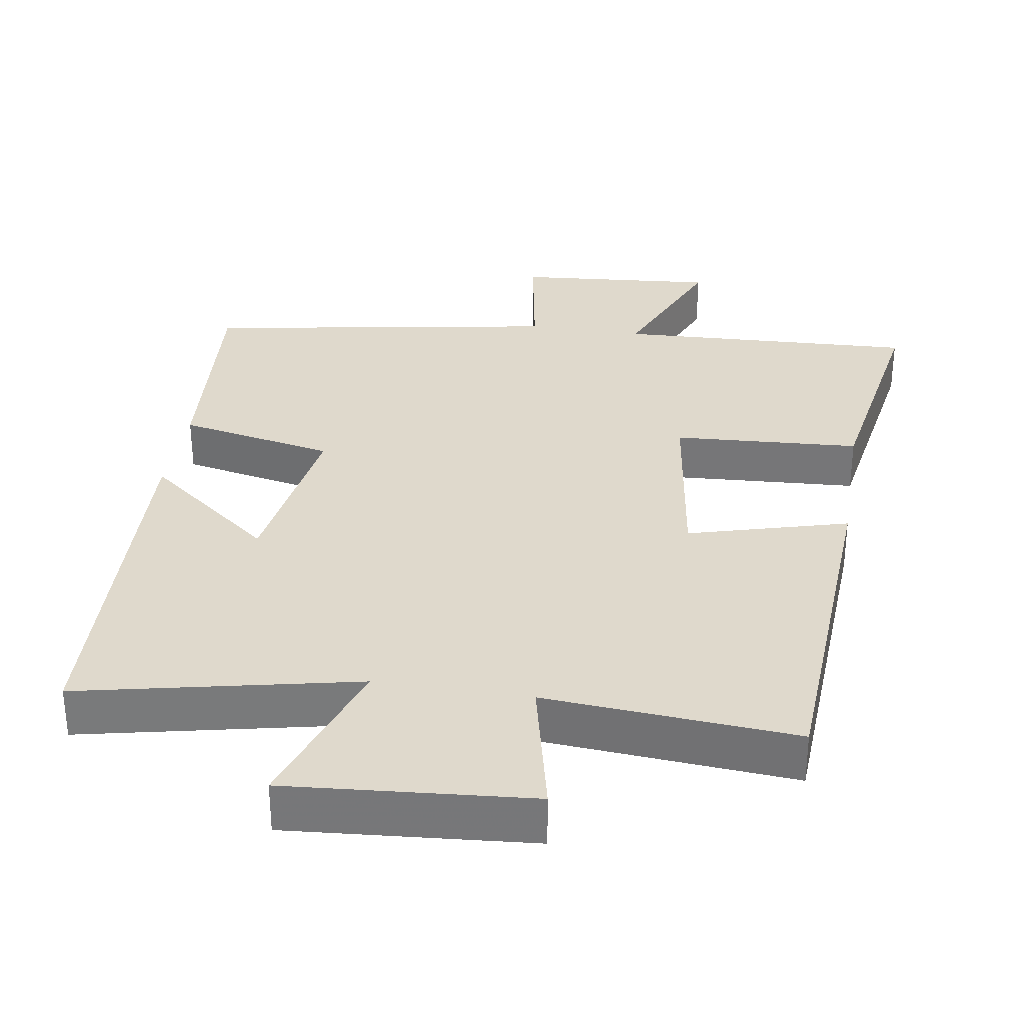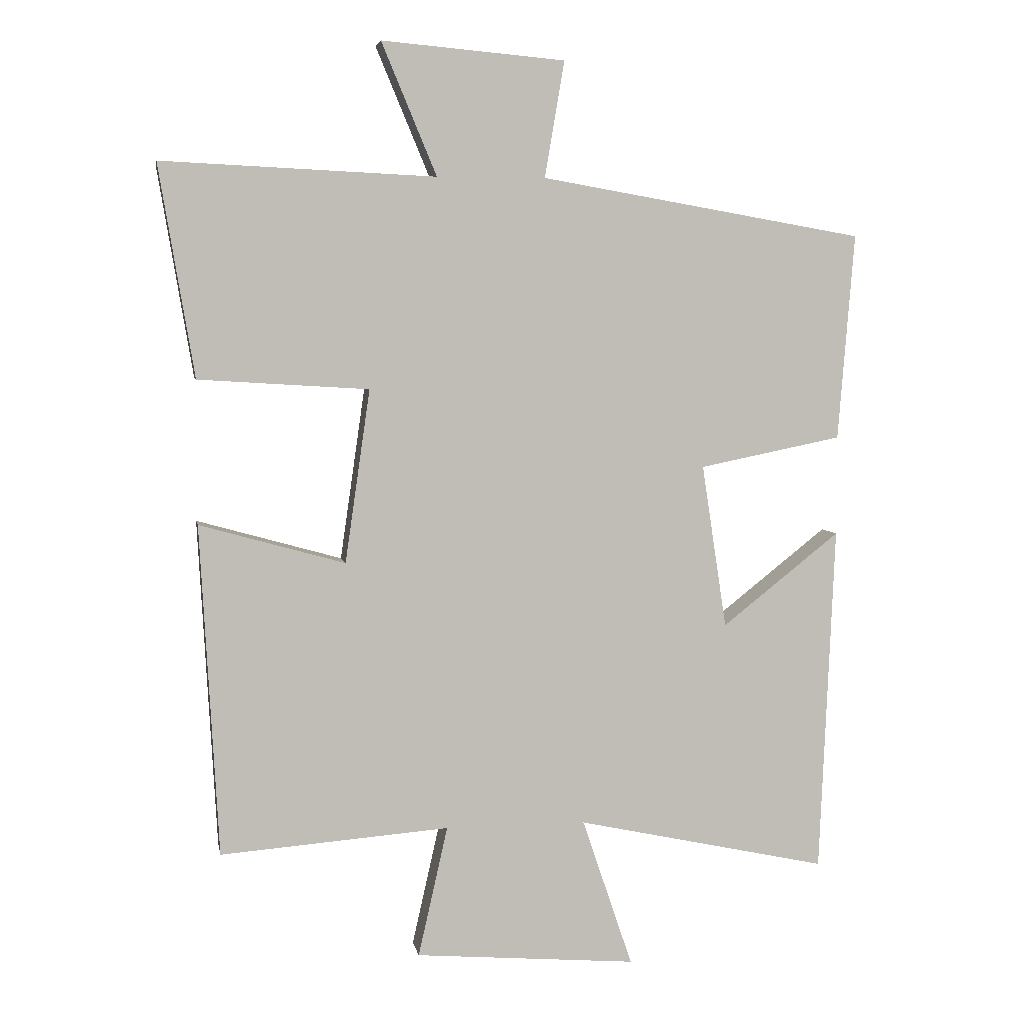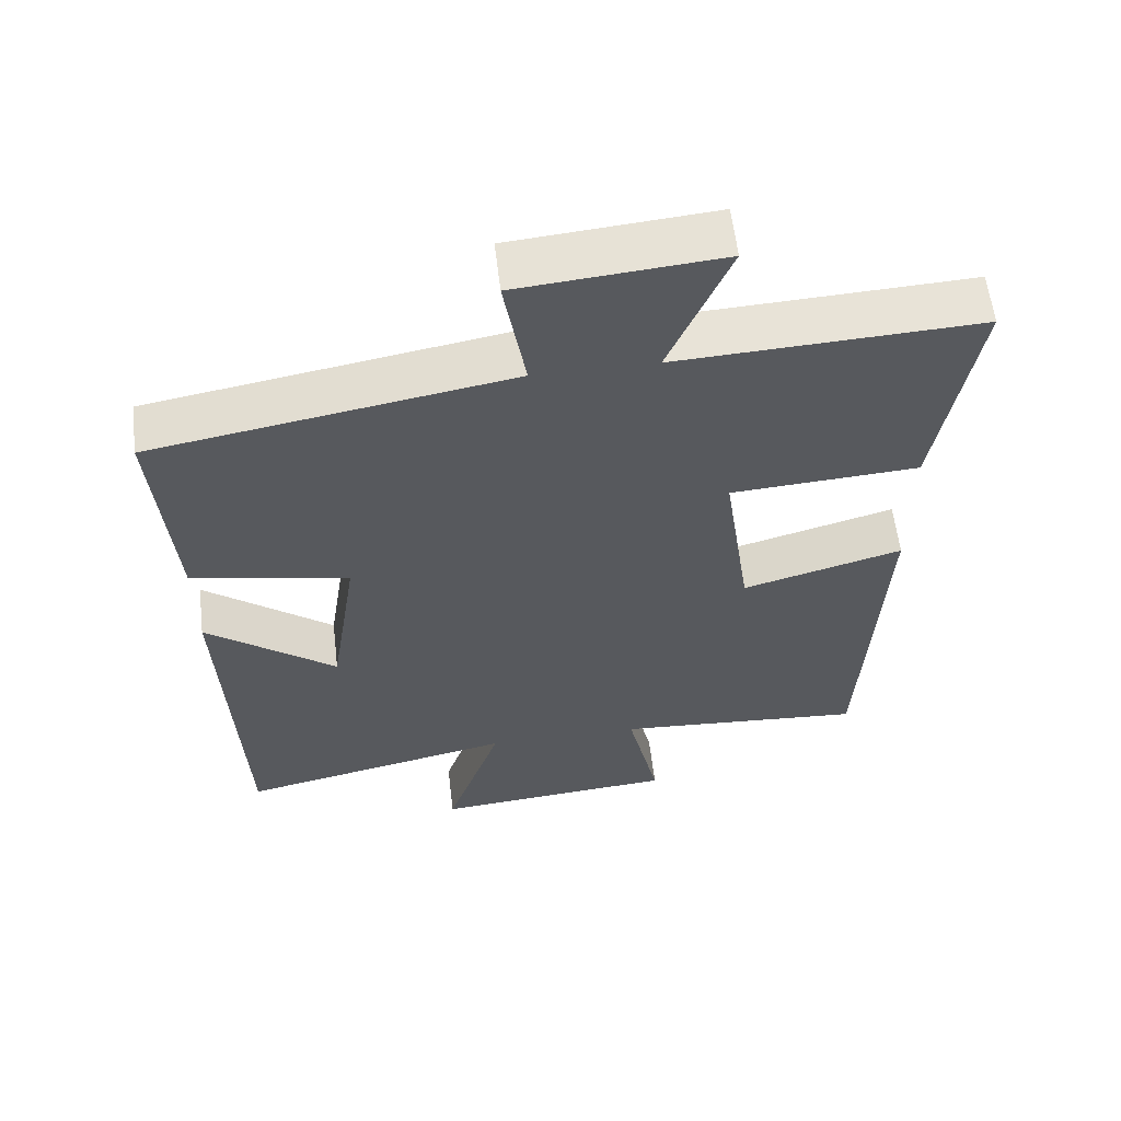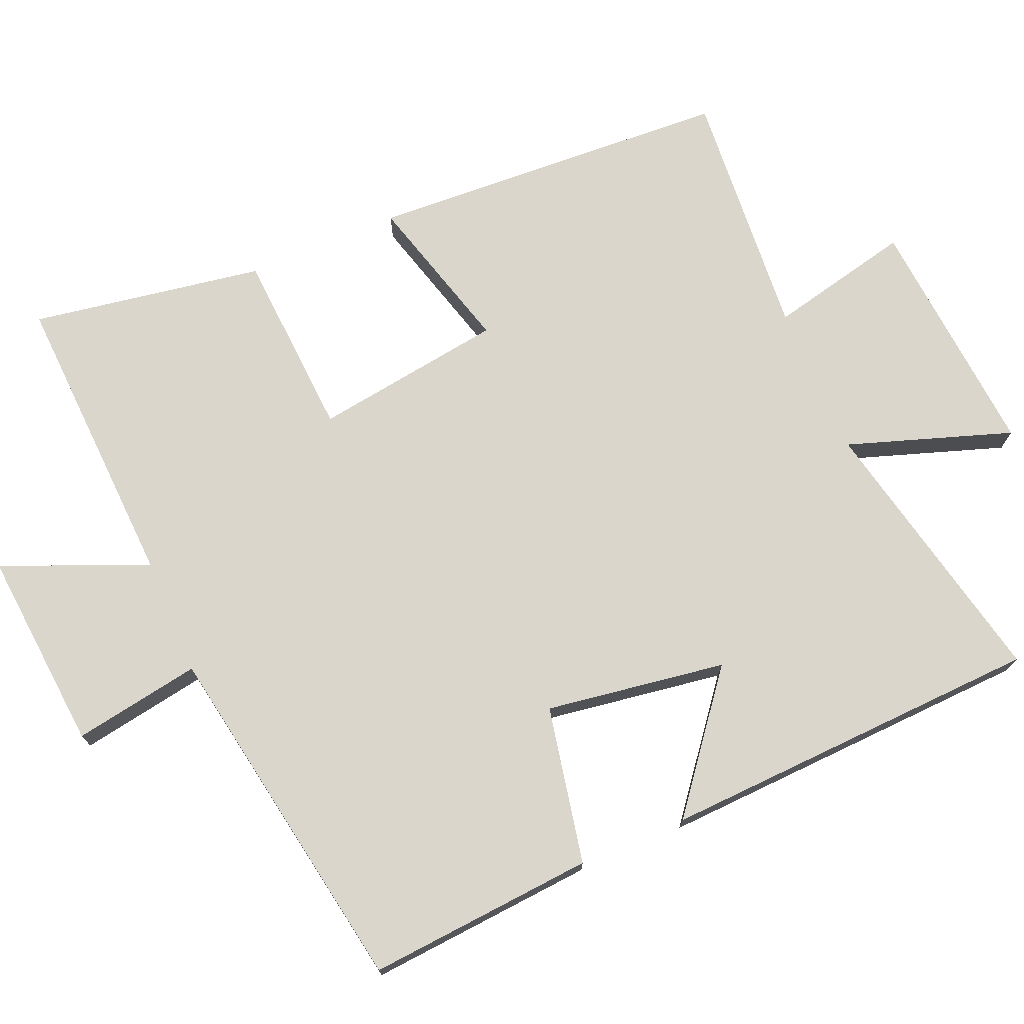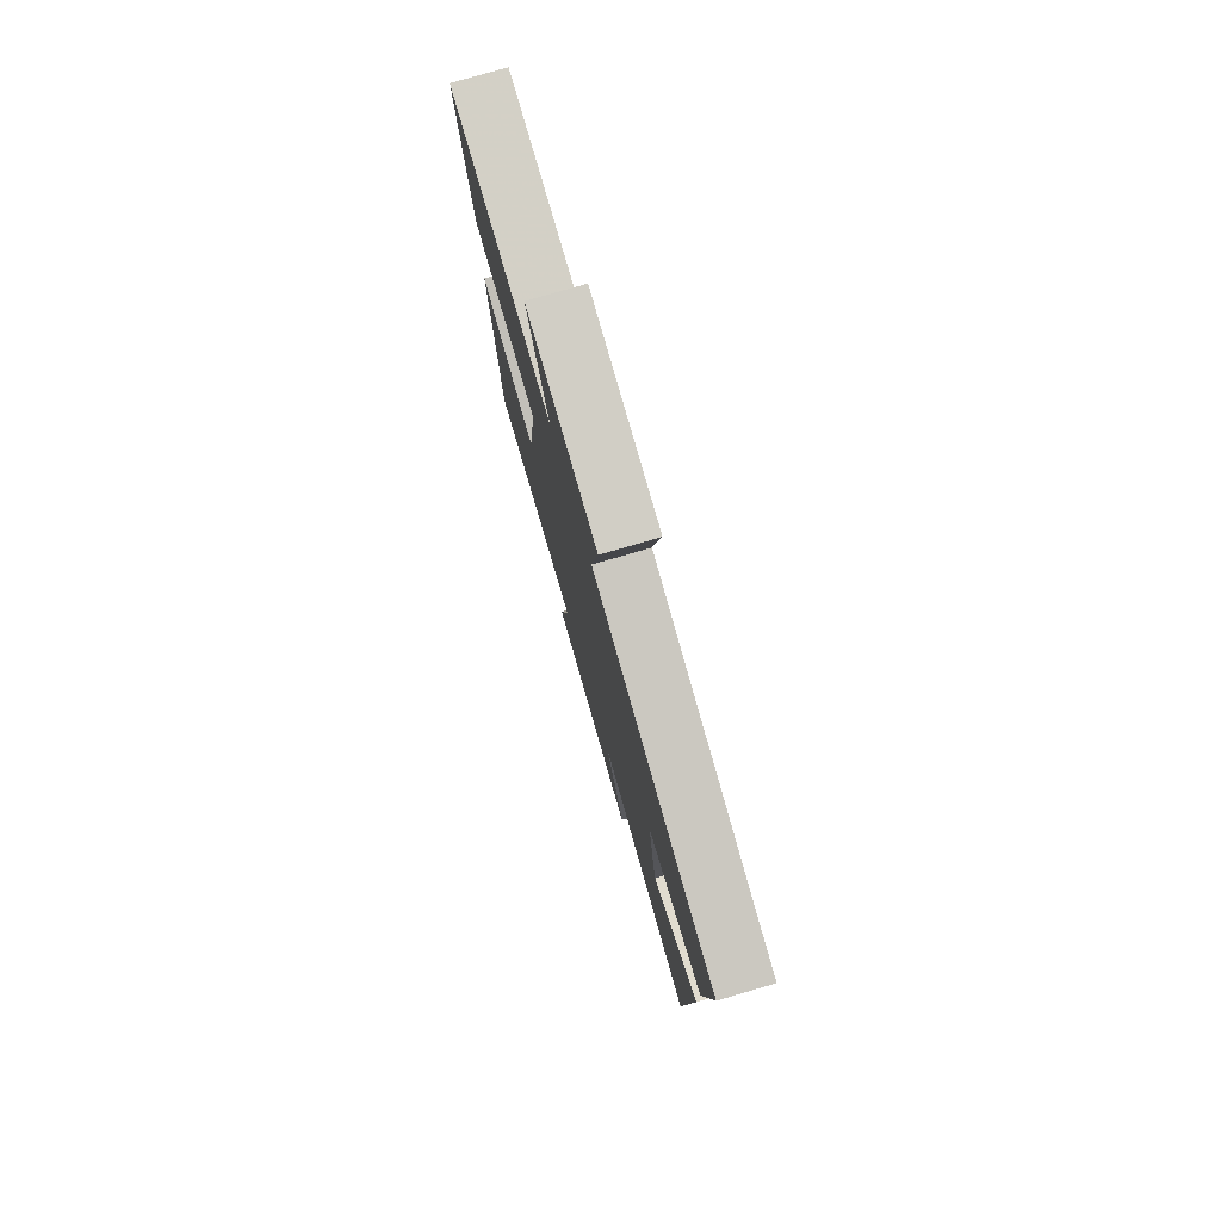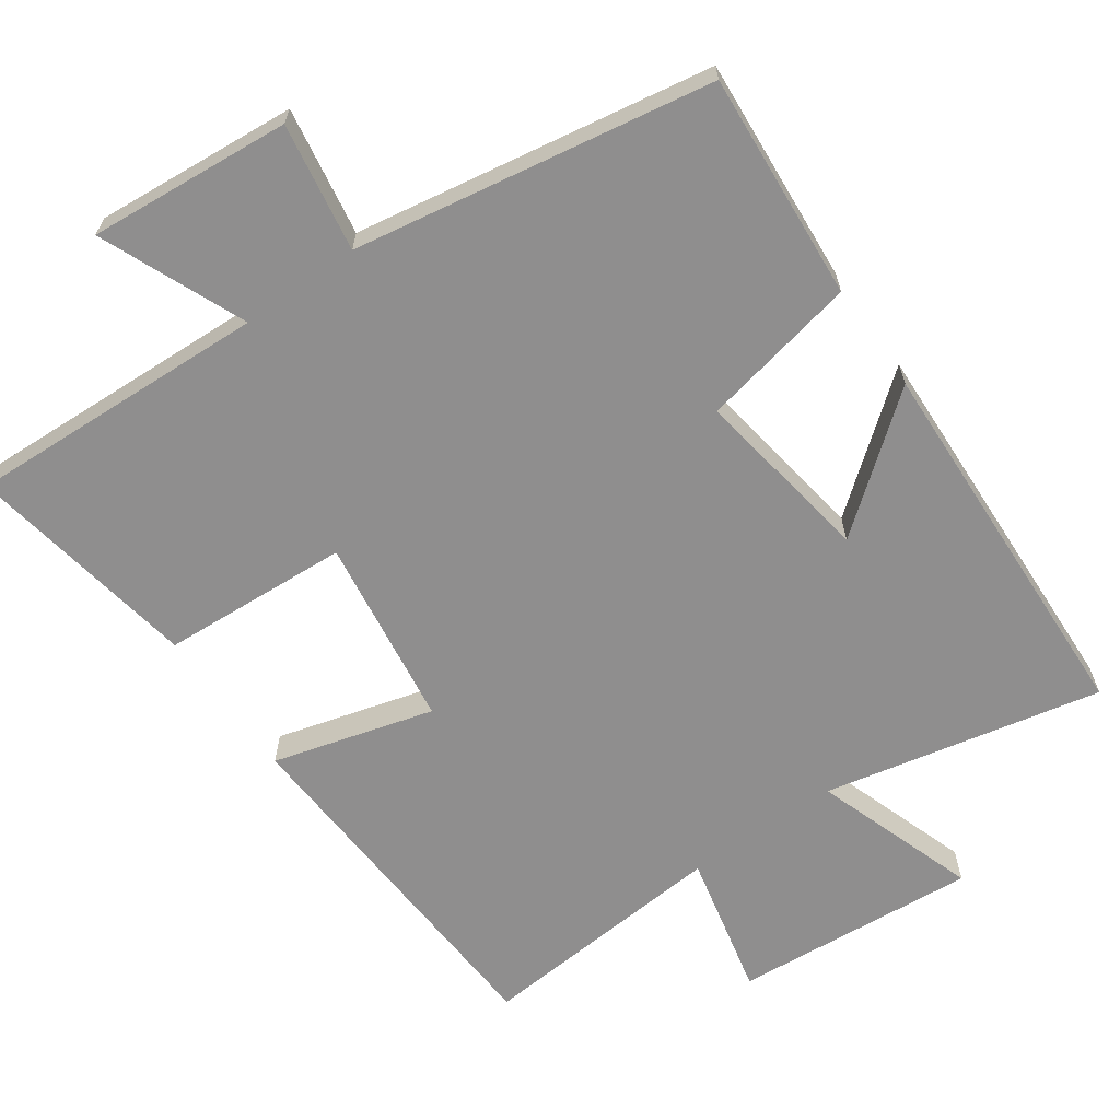
<metadata>
{"format":"obj","ext":"obj","renderer":"f3d","projection":"perspective","resolution":1024,"background":"white","views":[{"elev":32.3,"azim":-170.9,"up":"+Y"},{"elev":5.0,"azim":-10.2,"up":"+Z"},{"elev":59.3,"azim":173.3,"up":"+Z"},{"elev":73.5,"azim":66.9,"up":"+Y"},{"elev":78.5,"azim":73.8,"up":"+Z"},{"elev":-65.0,"azim":35.3,"up":"+Y"}]}
</metadata>
<code>
v -0.554 0.07 0.519
v -0.136 0.07 0.5
v -0.22 0.07 0.701
v 0.06 0.07 0.677
v 0.03 0.07 0.5
v 0.525 0.07 0.415
v 0.5 0.07 0.1
v 0.282 0.07 0.056
v 0.32 0.07 -0.194
v 0.5 0.07 -0.052
v 0.477 0.07 -0.583
v 0.093 0.07 -0.5
v 0.17 0.07 -0.727
v -0.168 0.07 -0.699
v -0.123 0.07 -0.5
v -0.472 0.07 -0.527
v -0.5 0.07 -0.022
v -0.278 0.07 -0.084
v -0.24 0.07 0.18
v -0.5 0.07 0.196
v -0.554 0 0.519
v -0.136 0 0.5
v -0.22 0 0.701
v 0.06 0 0.677
v 0.03 0 0.5
v 0.525 0 0.415
v 0.5 0 0.1
v 0.282 0 0.056
v 0.32 0 -0.194
v 0.5 0 -0.052
v 0.477 0 -0.583
v 0.093 0 -0.5
v 0.17 0 -0.727
v -0.168 0 -0.699
v -0.123 0 -0.5
v -0.472 0 -0.527
v -0.5 0 -0.022
v -0.278 0 -0.084
v -0.24 0 0.18
v -0.5 0 0.196
f 19 20 1 2
f 18 19 2
f 15 16 17 18
f 15 18 2
f 12 13 14 15
f 12 15 2
f 9 10 11 12
f 8 9 12 2
f 5 6 7 8
f 5 8 2 3
f 3 4 5
f 22 21 40 39
f 22 39 38
f 38 37 36 35
f 22 38 35
f 35 34 33 32
f 22 35 32
f 32 31 30 29
f 22 32 29 28
f 28 27 26 25
f 23 22 28 25
f 25 24 23
f 1 21 22 2
f 2 22 23 3
f 3 23 24 4
f 4 24 25 5
f 5 25 26 6
f 6 26 27 7
f 7 27 28 8
f 8 28 29 9
f 9 29 30 10
f 10 30 31 11
f 11 31 32 12
f 12 32 33 13
f 13 33 34 14
f 14 34 35 15
f 15 35 36 16
f 16 36 37 17
f 17 37 38 18
f 18 38 39 19
f 19 39 40 20
f 20 40 21 1

</code>
